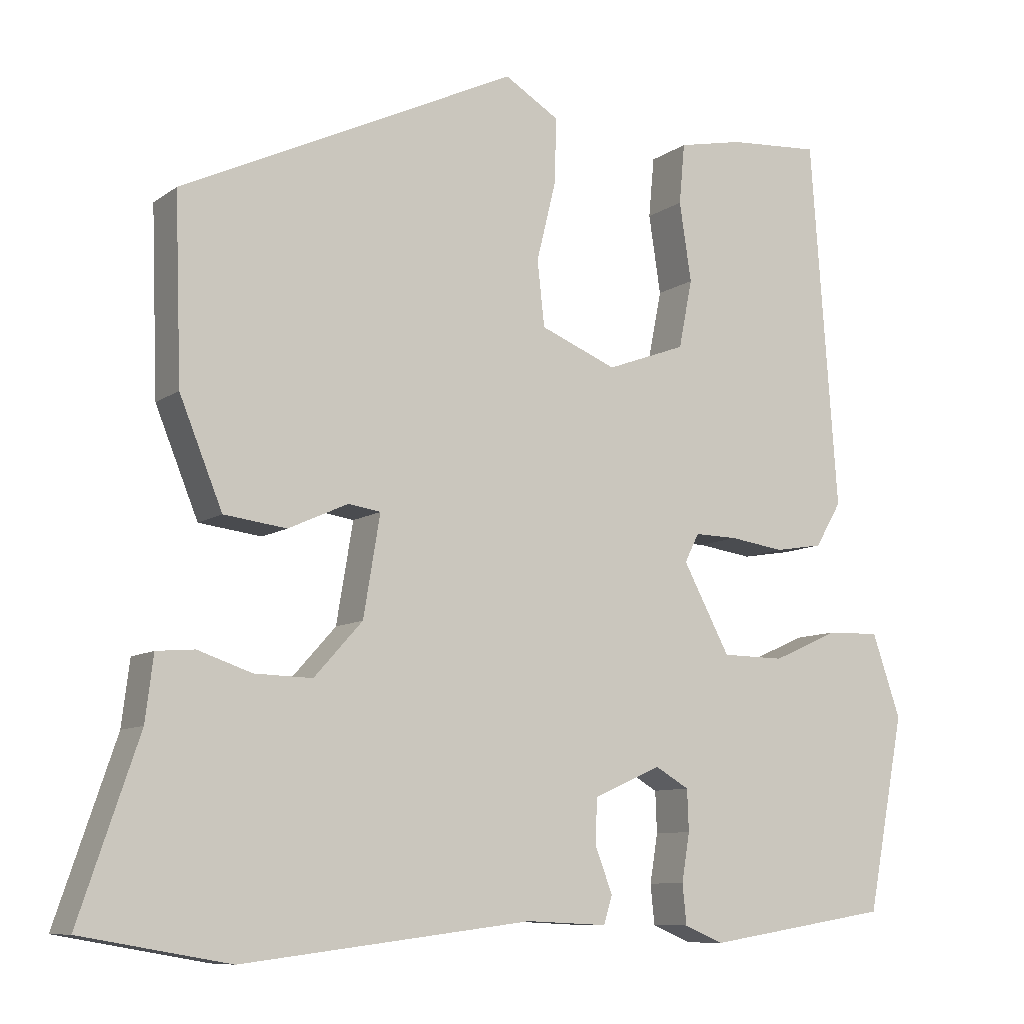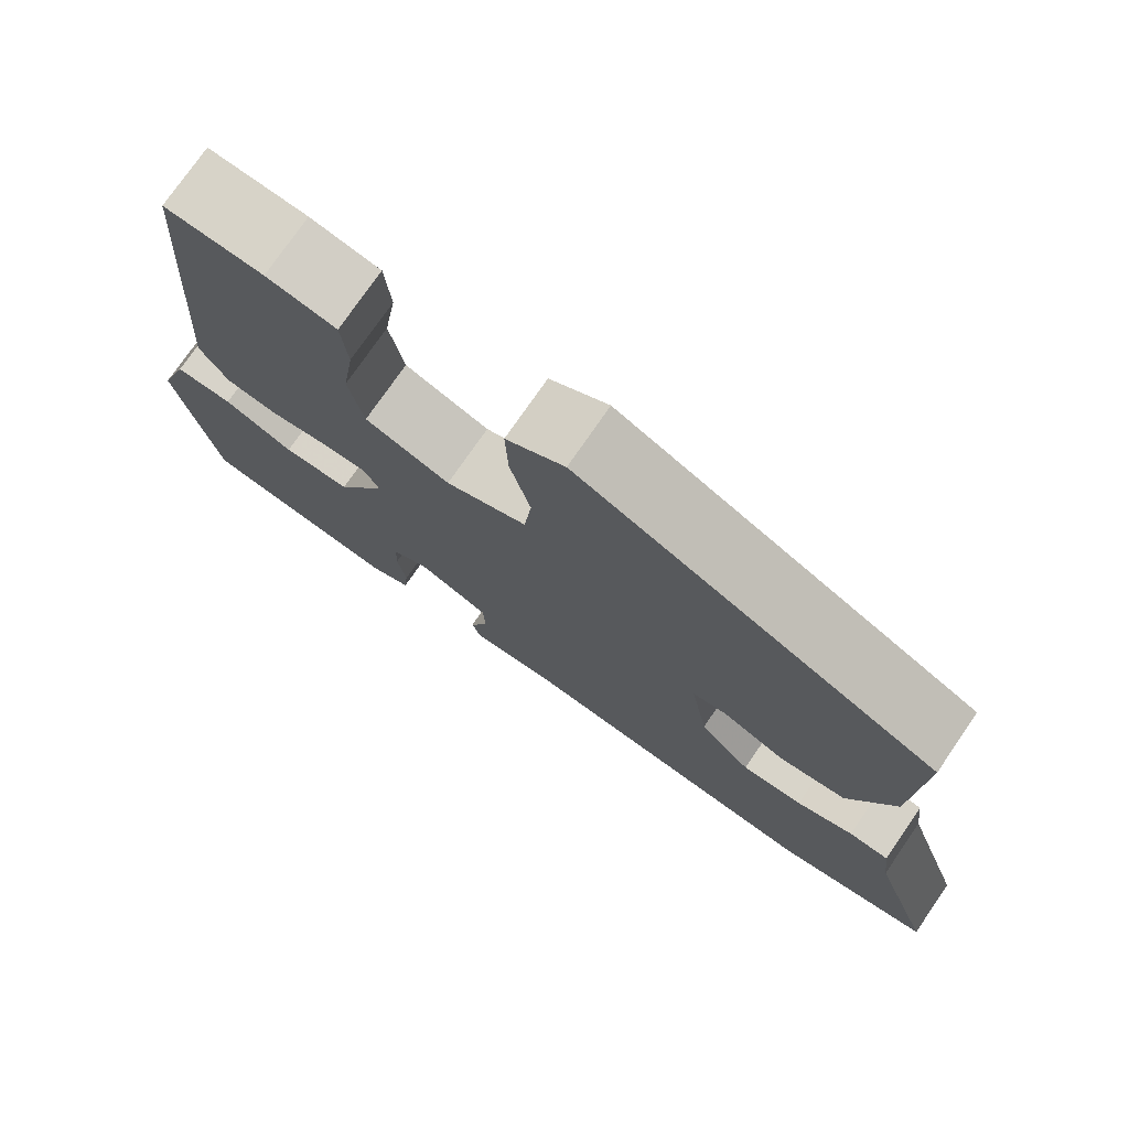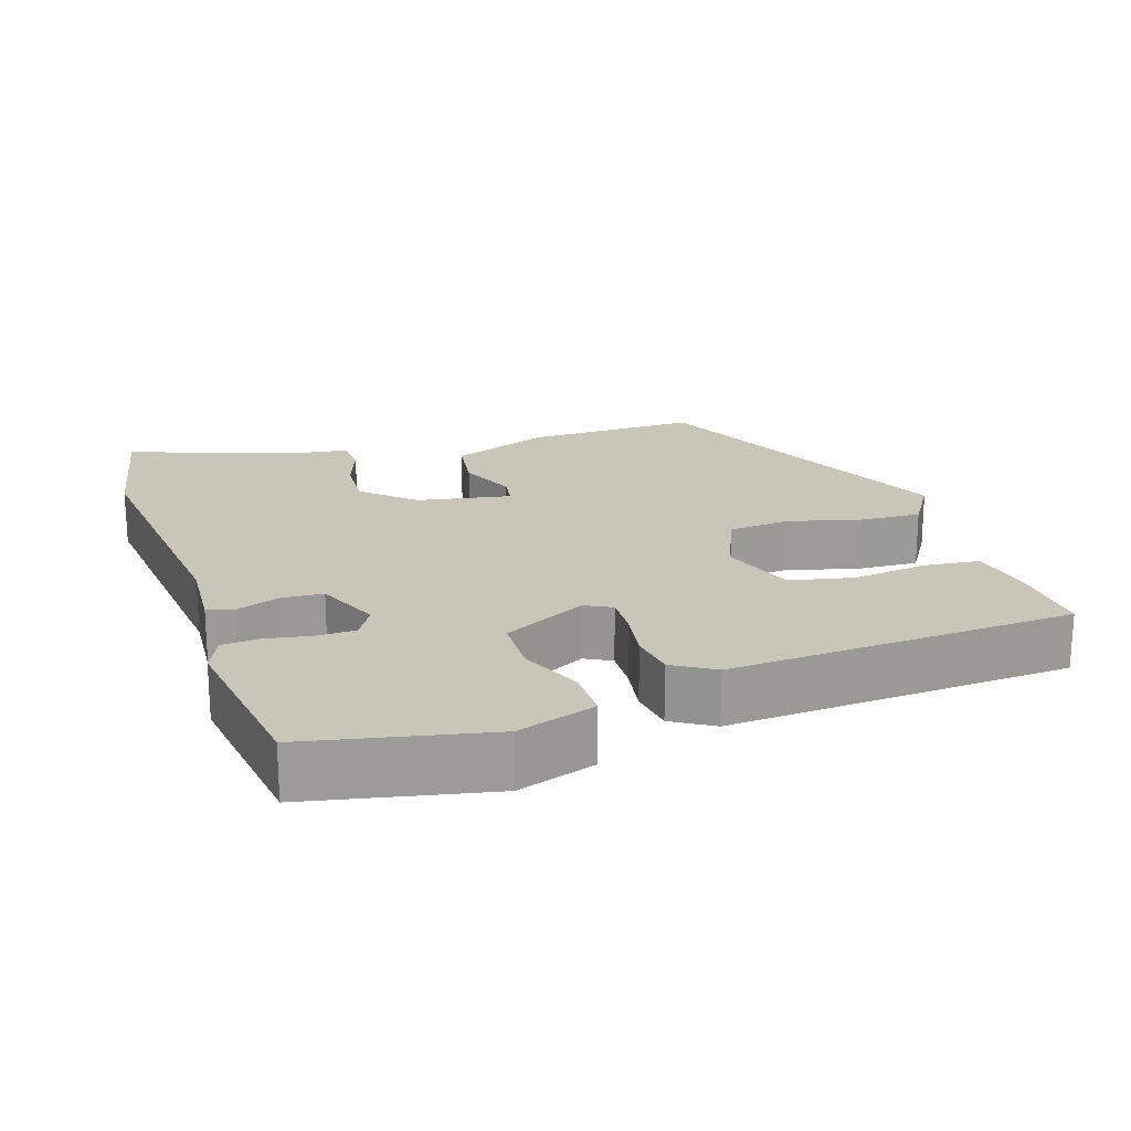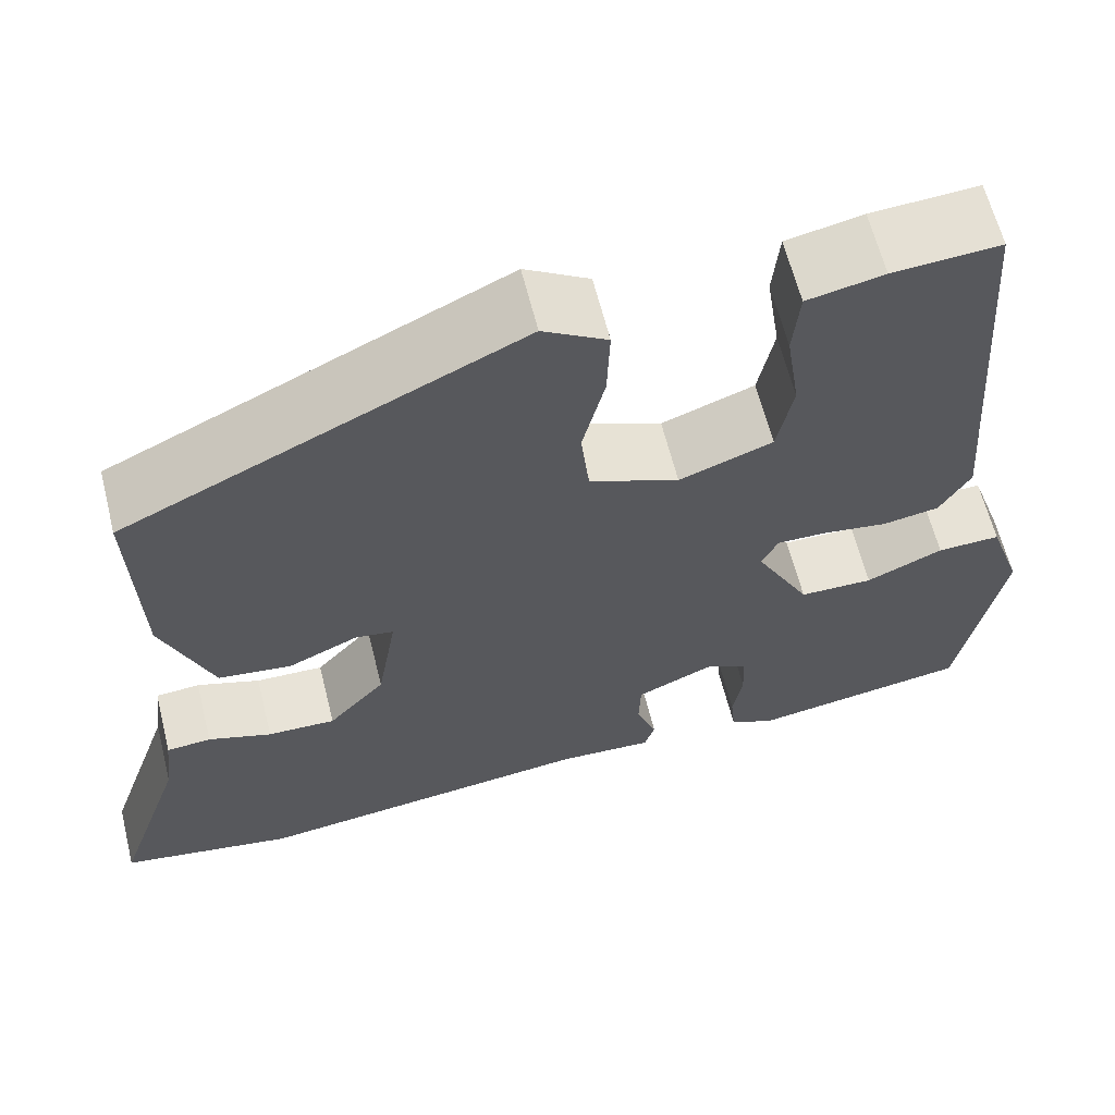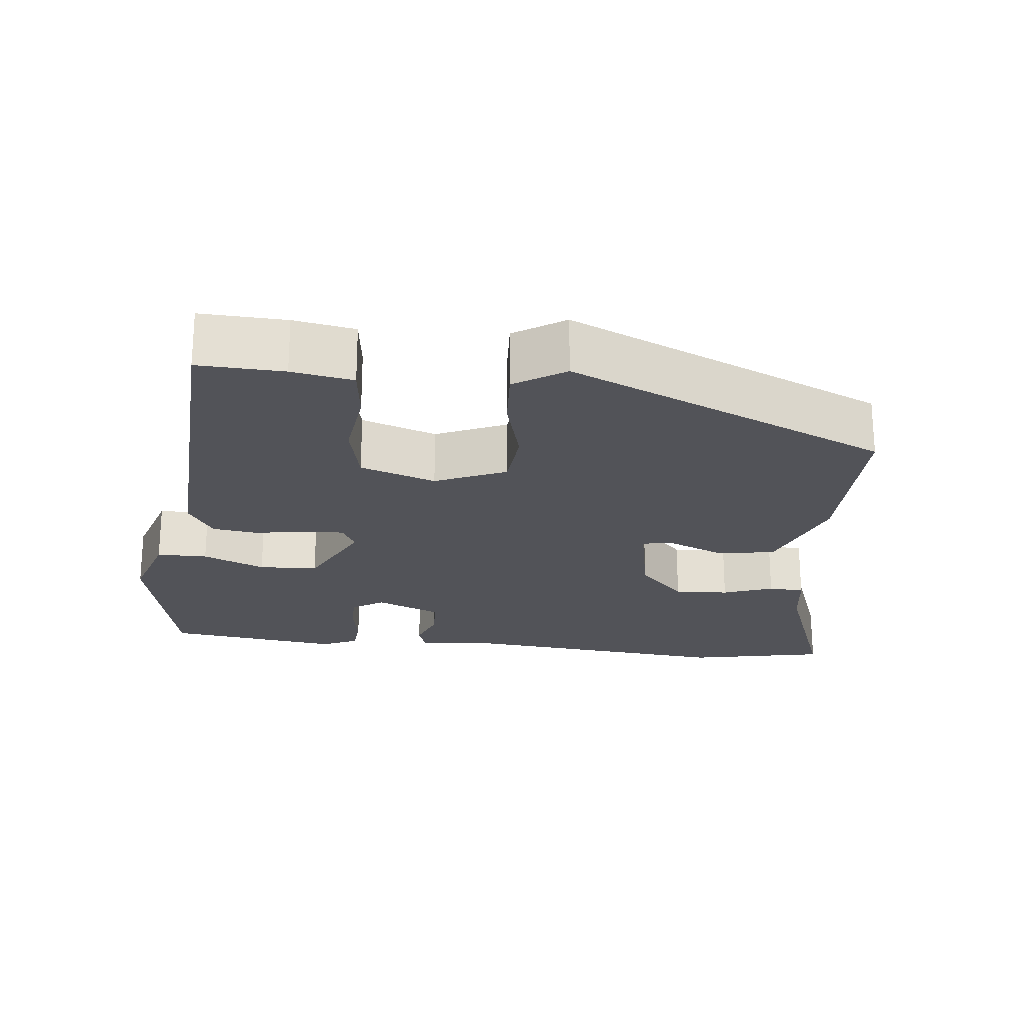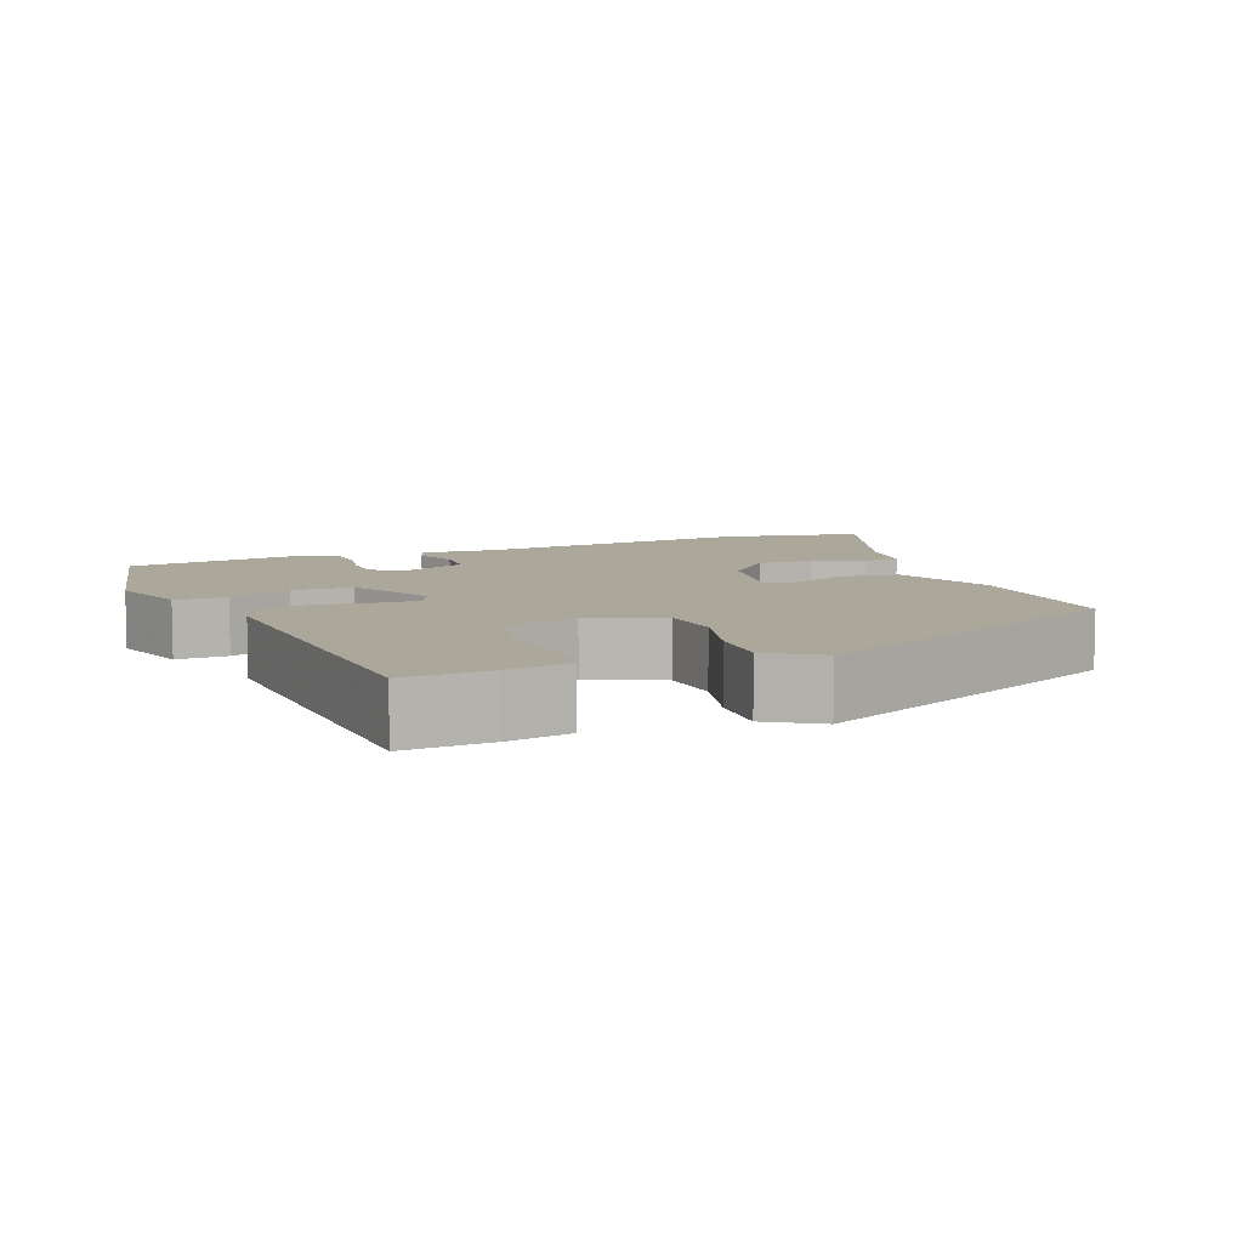
<metadata>
{"format":"obj","ext":"obj","renderer":"f3d","projection":"perspective","resolution":1024,"background":"white","views":[{"elev":-9.0,"azim":150.1,"up":"+Z"},{"elev":75.8,"azim":34.6,"up":"+Z"},{"elev":20.6,"azim":-107.2,"up":"+Y"},{"elev":62.5,"azim":166.0,"up":"+Z"},{"elev":-22.7,"azim":-4.7,"up":"+Y"},{"elev":8.1,"azim":-20.8,"up":"+Y"}]}
</metadata>
<code>
v -0.495 0.07 -0.468
v -0.542 0.07 -0.223
v -0.506 0.07 -0.118
v -0.438 0.07 -0.12
v -0.356 0.07 -0.157
v -0.277 0.07 -0.156
v -0.218 0.07 -0.045
v -0.236 0.07 -0.009
v -0.29 0.07 -0.01
v -0.359 0.07 -0.02
v -0.42 0.07 -0.01
v -0.453 0.07 0.046
v -0.419 0.07 0.51
v -0.304 0.07 0.502
v -0.222 0.07 0.485
v -0.215 0.07 0.409
v -0.23 0.07 0.31
v -0.213 0.07 0.224
v -0.113 0.07 0.187
v -0.017 0.07 0.226
v -0.008 0.07 0.308
v -0.032 0.07 0.406
v -0.035 0.07 0.489
v 0.034 0.07 0.531
v 0.458 0.07 0.33
v 0.45 0.07 0.099
v 0.396 0.07 -0.034
v 0.317 0.07 -0.044
v 0.242 0.07 -0.01
v 0.201 0.07 -0.016
v 0.222 0.07 -0.142
v 0.283 0.07 -0.21
v 0.356 0.07 -0.208
v 0.424 0.07 -0.185
v 0.472 0.07 -0.189
v 0.482 0.07 -0.27
v 0.557 0.07 -0.49
v 0.371 0.07 -0.523
v 0.005 0.07 -0.478
v -0.097 0.07 -0.483
v -0.108 0.07 -0.448
v -0.086 0.07 -0.391
v -0.088 0.07 -0.334
v -0.173 0.07 -0.296
v -0.216 0.07 -0.321
v -0.218 0.07 -0.373
v -0.208 0.07 -0.434
v -0.213 0.07 -0.484
v -0.262 0.07 -0.505
v -0.495 0 -0.468
v -0.542 0 -0.223
v -0.506 0 -0.118
v -0.438 0 -0.12
v -0.356 0 -0.157
v -0.277 0 -0.156
v -0.218 0 -0.045
v -0.236 0 -0.009
v -0.29 0 -0.01
v -0.359 0 -0.02
v -0.42 0 -0.01
v -0.453 0 0.046
v -0.419 0 0.51
v -0.304 0 0.502
v -0.222 0 0.485
v -0.215 0 0.409
v -0.23 0 0.31
v -0.213 0 0.224
v -0.113 0 0.187
v -0.017 0 0.226
v -0.008 0 0.308
v -0.032 0 0.406
v -0.035 0 0.489
v 0.034 0 0.531
v 0.458 0 0.33
v 0.45 0 0.099
v 0.396 0 -0.034
v 0.317 0 -0.044
v 0.242 0 -0.01
v 0.201 0 -0.016
v 0.222 0 -0.142
v 0.283 0 -0.21
v 0.356 0 -0.208
v 0.424 0 -0.185
v 0.472 0 -0.189
v 0.482 0 -0.27
v 0.557 0 -0.49
v 0.371 0 -0.523
v 0.005 0 -0.478
v -0.097 0 -0.483
v -0.108 0 -0.448
v -0.086 0 -0.391
v -0.088 0 -0.334
v -0.173 0 -0.296
v -0.216 0 -0.321
v -0.218 0 -0.373
v -0.208 0 -0.434
v -0.213 0 -0.484
v -0.262 0 -0.505
f 3 4 5
f 2 3 5
f 1 2 5
f 49 1 5
f 48 49 5
f 47 48 5
f 46 47 5
f 45 46 5 6
f 44 45 6 7
f 43 44 7
f 39 40 41 42
f 39 42 43
f 38 39 43
f 37 38 43
f 36 37 43
f 33 34 35 36
f 32 33 36 43
f 31 32 43 7
f 27 28 29
f 26 27 29
f 25 26 29
f 24 25 29
f 23 24 29
f 22 23 29
f 21 22 29
f 20 21 29 30
f 31 7 8
f 30 31 8
f 20 30 8
f 19 20 8
f 15 16 17
f 14 15 17
f 13 14 17
f 12 13 17
f 11 12 17
f 10 11 17
f 9 10 17
f 9 17 18
f 8 9 18 19
f 54 53 52
f 54 52 51
f 54 51 50
f 54 50 98
f 54 98 97
f 54 97 96
f 54 96 95
f 55 54 95 94
f 56 55 94 93
f 56 93 92
f 91 90 89 88
f 92 91 88
f 92 88 87
f 92 87 86
f 92 86 85
f 85 84 83 82
f 92 85 82 81
f 56 92 81 80
f 78 77 76
f 78 76 75
f 78 75 74
f 78 74 73
f 78 73 72
f 78 72 71
f 78 71 70
f 79 78 70 69
f 57 56 80
f 57 80 79
f 57 79 69
f 57 69 68
f 66 65 64
f 66 64 63
f 66 63 62
f 66 62 61
f 66 61 60
f 66 60 59
f 66 59 58
f 67 66 58
f 68 67 58 57
f 1 50 51 2
f 2 51 52 3
f 3 52 53 4
f 4 53 54 5
f 5 54 55 6
f 6 55 56 7
f 7 56 57 8
f 8 57 58 9
f 9 58 59 10
f 10 59 60 11
f 11 60 61 12
f 12 61 62 13
f 13 62 63 14
f 14 63 64 15
f 15 64 65 16
f 16 65 66 17
f 17 66 67 18
f 18 67 68 19
f 19 68 69 20
f 20 69 70 21
f 21 70 71 22
f 22 71 72 23
f 23 72 73 24
f 24 73 74 25
f 25 74 75 26
f 26 75 76 27
f 27 76 77 28
f 28 77 78 29
f 29 78 79 30
f 30 79 80 31
f 31 80 81 32
f 32 81 82 33
f 33 82 83 34
f 34 83 84 35
f 35 84 85 36
f 36 85 86 37
f 37 86 87 38
f 38 87 88 39
f 39 88 89 40
f 40 89 90 41
f 41 90 91 42
f 42 91 92 43
f 43 92 93 44
f 44 93 94 45
f 45 94 95 46
f 46 95 96 47
f 47 96 97 48
f 48 97 98 49
f 49 98 50 1

</code>
